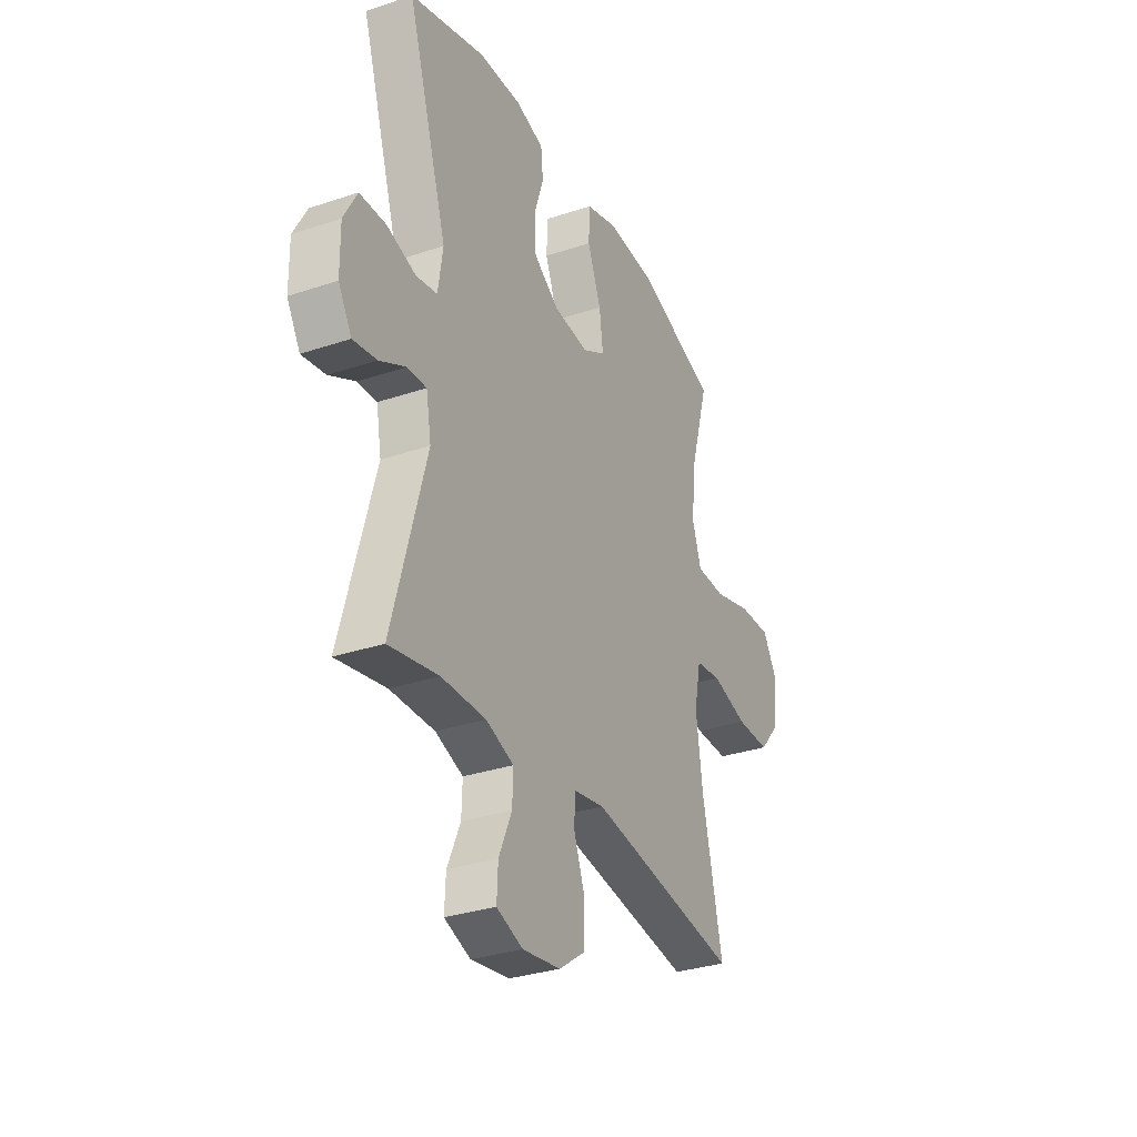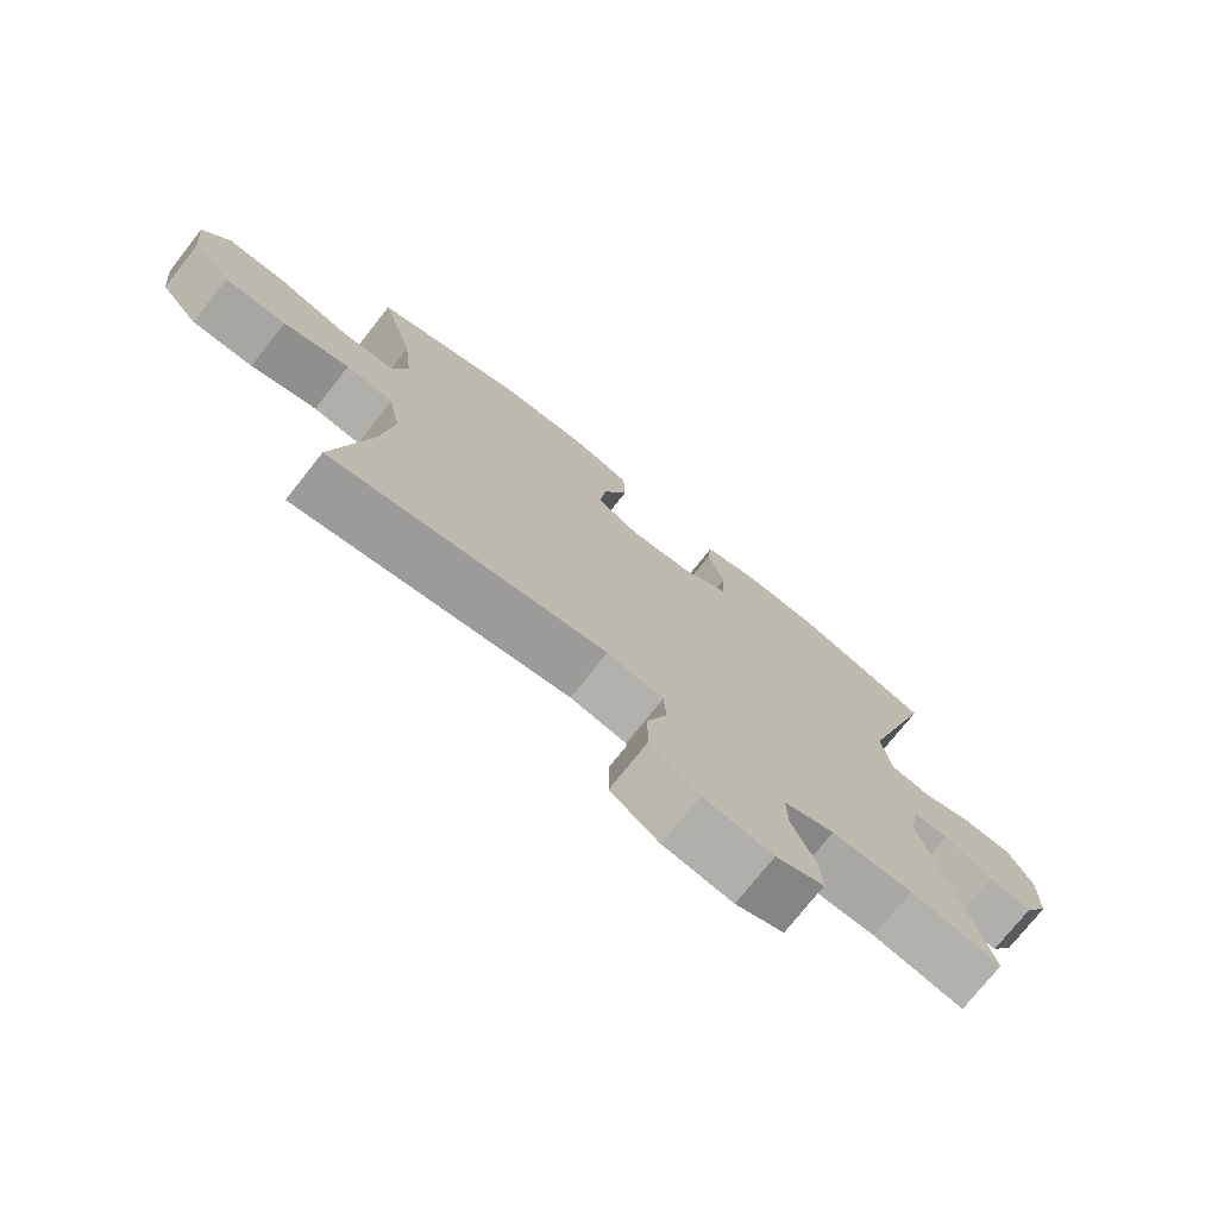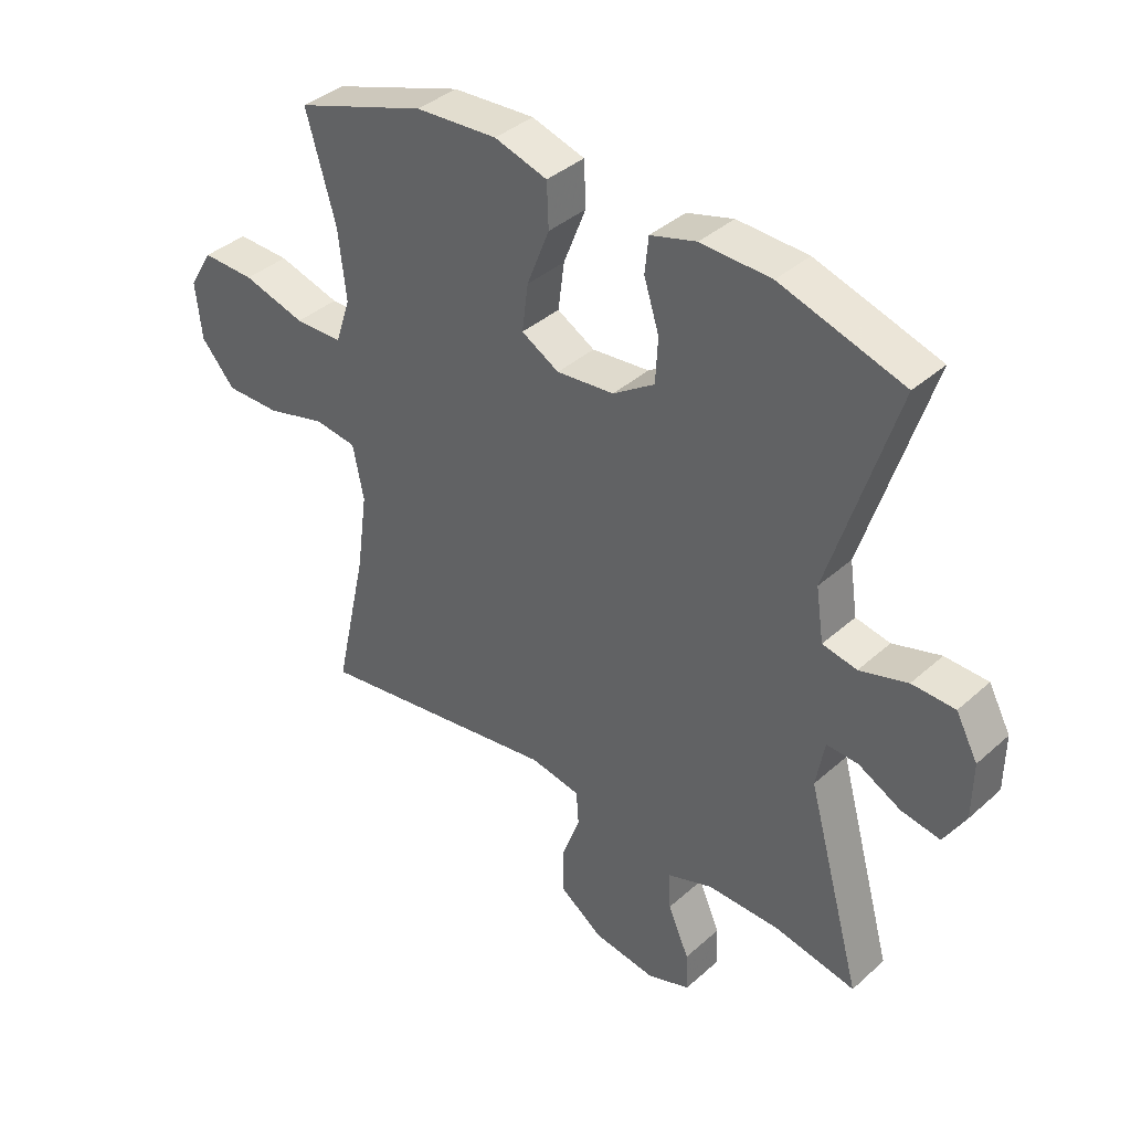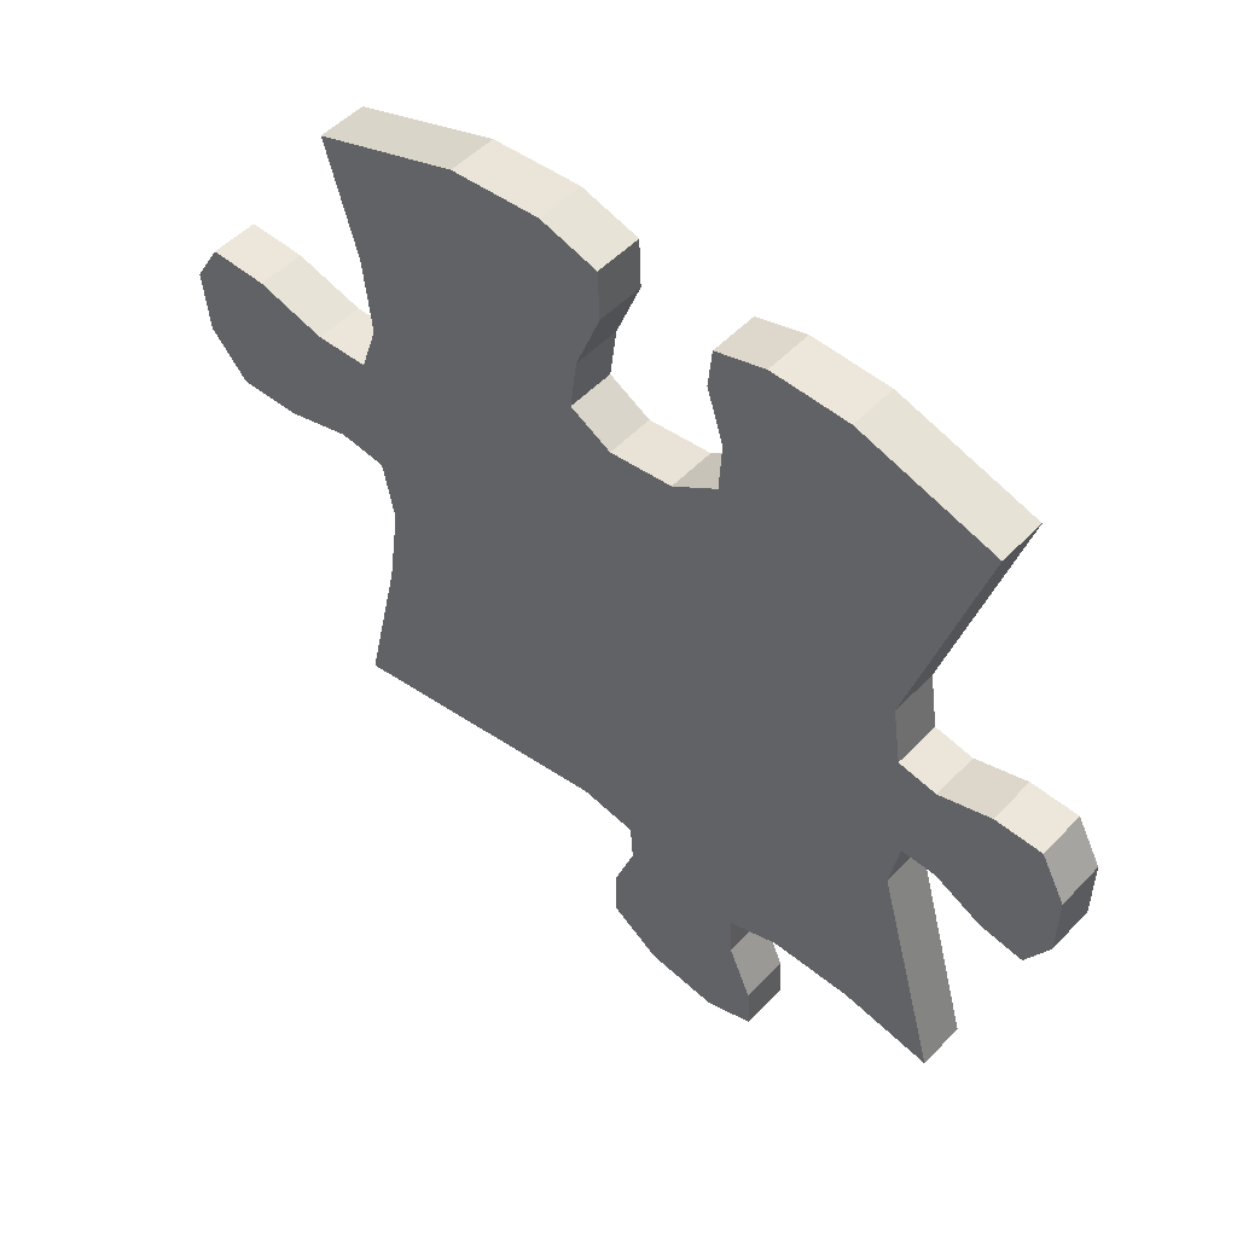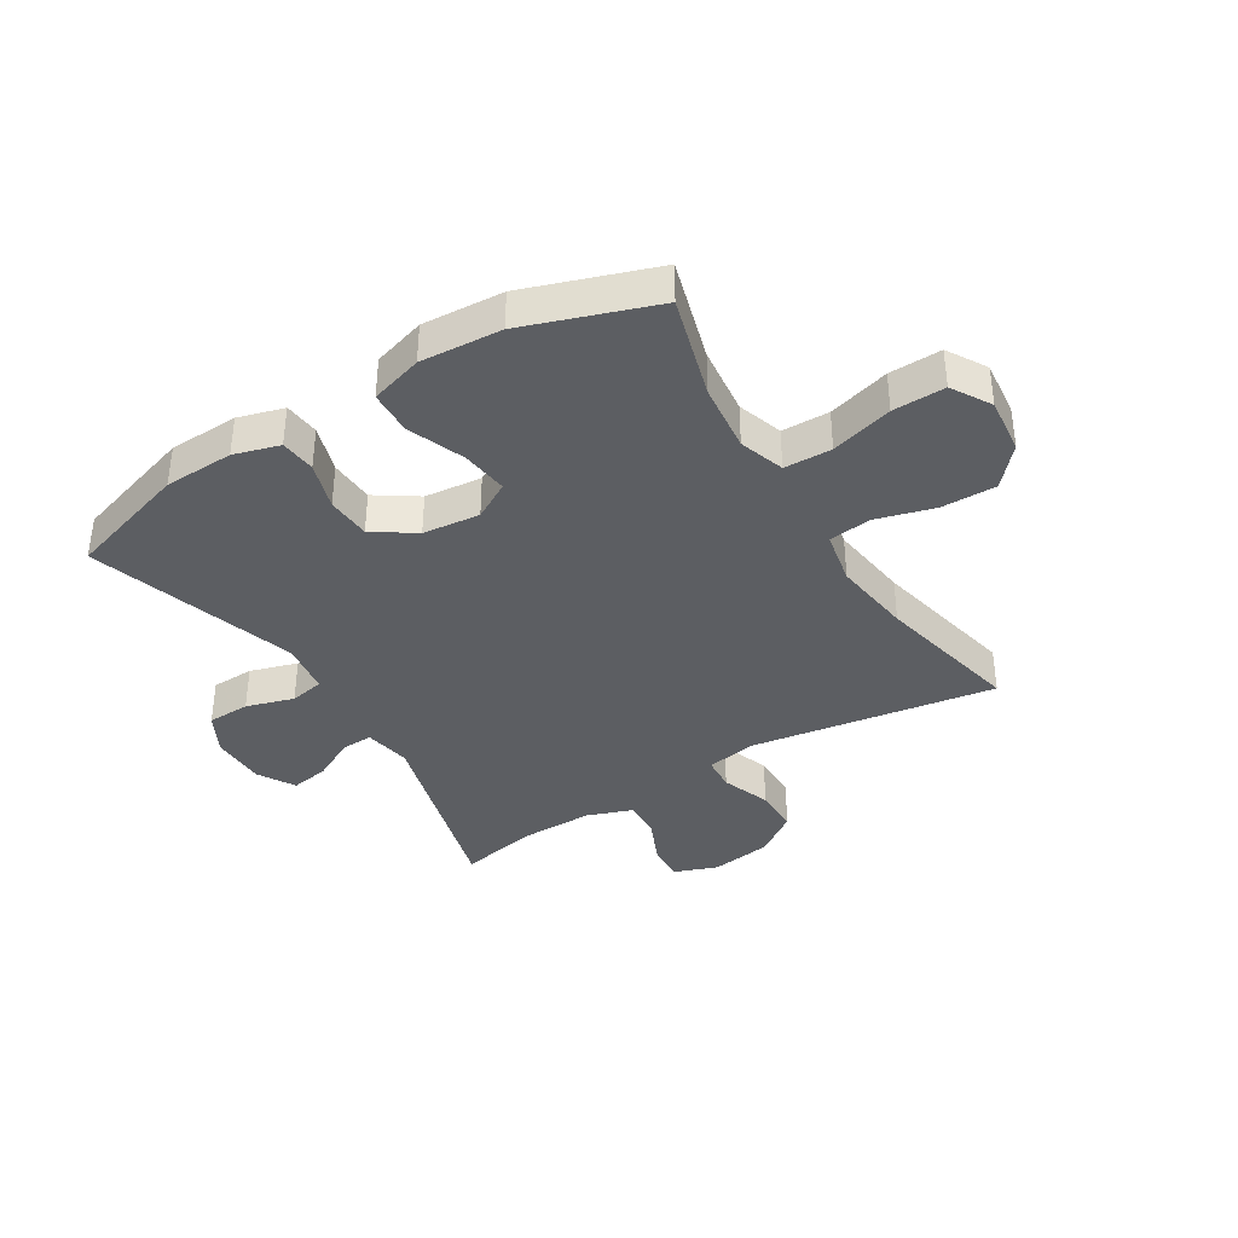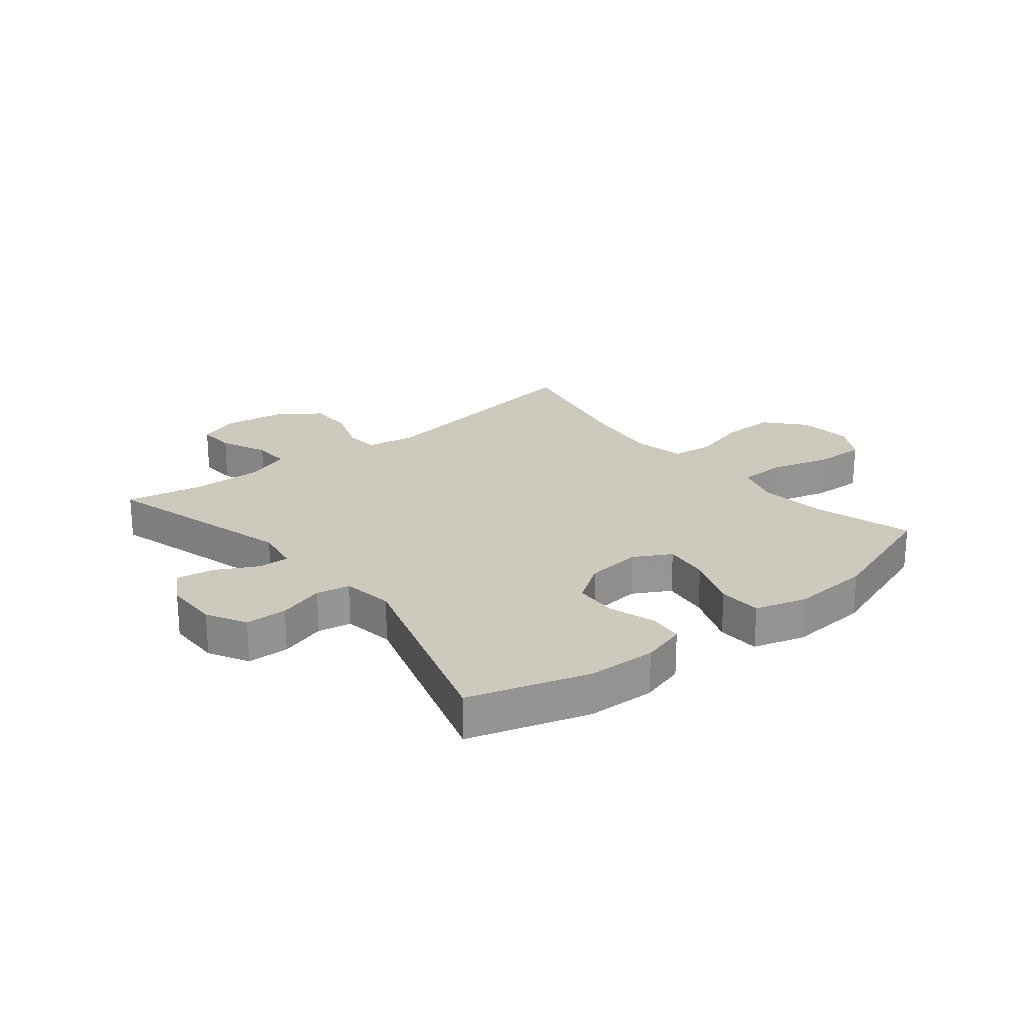
<metadata>
{"format":"obj","ext":"obj","renderer":"f3d","projection":"perspective","resolution":1024,"background":"white","views":[{"elev":-31.8,"azim":-64.7,"up":"+Z"},{"elev":-74.7,"azim":141.7,"up":"+Z"},{"elev":38.5,"azim":-138.1,"up":"+Z"},{"elev":50.4,"azim":-138.5,"up":"+Z"},{"elev":-37.6,"azim":31.5,"up":"+Y"},{"elev":22.7,"azim":-39.1,"up":"+Y"}]}
</metadata>
<code>
v 0.5 0.07 -0.5
v 0.092 0.07 -0.437
v 0.009 0.07 -0.452
v 0.005 0.07 -0.509
v 0.035 0.07 -0.59
v 0.035 0.07 -0.667
v -0.037 0.07 -0.718
v -0.14 0.07 -0.733
v -0.211 0.07 -0.707
v -0.208 0.07 -0.643
v -0.173 0.07 -0.563
v -0.171 0.07 -0.5
v -0.246 0.07 -0.473
v -0.366 0.07 -0.474
v -0.5 0.07 -0.5
v -0.409 0.07 -0.171
v -0.423 0.07 -0.093
v -0.475 0.07 -0.095
v -0.546 0.07 -0.132
v -0.61 0.07 -0.143
v -0.646 0.07 -0.082
v -0.647 0.07 0.011
v -0.611 0.07 0.078
v -0.54 0.07 0.08
v -0.461 0.07 0.056
v -0.404 0.07 0.067
v -0.391 0.07 0.154
v -0.5 0.07 0.5
v -0.297 0.07 0.563
v -0.181 0.07 0.567
v -0.105 0.07 0.545
v -0.099 0.07 0.486
v -0.124 0.07 0.407
v -0.12 0.07 0.333
v -0.051 0.07 0.287
v 0.044 0.07 0.277
v 0.106 0.07 0.312
v 0.096 0.07 0.39
v 0.059 0.07 0.484
v 0.062 0.07 0.557
v 0.149 0.07 0.583
v 0.284 0.07 0.574
v 0.5 0.07 0.5
v 0.451 0.07 0.33
v 0.438 0.07 0.215
v 0.463 0.07 0.14
v 0.542 0.07 0.138
v 0.645 0.07 0.167
v 0.732 0.07 0.169
v 0.771 0.07 0.104
v 0.761 0.07 0.01
v 0.705 0.07 -0.054
v 0.614 0.07 -0.053
v 0.516 0.07 -0.026
v 0.446 0.07 -0.035
v 0.428 0.07 -0.124
v 0.446 0.07 -0.256
v 0.5 0 -0.5
v 0.092 0 -0.437
v 0.009 0 -0.452
v 0.005 0 -0.509
v 0.035 0 -0.59
v 0.035 0 -0.667
v -0.037 0 -0.718
v -0.14 0 -0.733
v -0.211 0 -0.707
v -0.208 0 -0.643
v -0.173 0 -0.563
v -0.171 0 -0.5
v -0.246 0 -0.473
v -0.366 0 -0.474
v -0.5 0 -0.5
v -0.409 0 -0.171
v -0.423 0 -0.093
v -0.475 0 -0.095
v -0.546 0 -0.132
v -0.61 0 -0.143
v -0.646 0 -0.082
v -0.647 0 0.011
v -0.611 0 0.078
v -0.54 0 0.08
v -0.461 0 0.056
v -0.404 0 0.067
v -0.391 0 0.154
v -0.5 0 0.5
v -0.297 0 0.563
v -0.181 0 0.567
v -0.105 0 0.545
v -0.099 0 0.486
v -0.124 0 0.407
v -0.12 0 0.333
v -0.051 0 0.287
v 0.044 0 0.277
v 0.106 0 0.312
v 0.096 0 0.39
v 0.059 0 0.484
v 0.062 0 0.557
v 0.149 0 0.583
v 0.284 0 0.574
v 0.5 0 0.5
v 0.451 0 0.33
v 0.438 0 0.215
v 0.463 0 0.14
v 0.542 0 0.138
v 0.645 0 0.167
v 0.732 0 0.169
v 0.771 0 0.104
v 0.761 0 0.01
v 0.705 0 -0.054
v 0.614 0 -0.053
v 0.516 0 -0.026
v 0.446 0 -0.035
v 0.428 0 -0.124
v 0.446 0 -0.256
f 52 53 54
f 51 52 54
f 50 51 54
f 49 50 54
f 48 49 54
f 47 48 54
f 46 47 54 55
f 45 46 55 56
f 42 43 44
f 41 42 44
f 40 41 44
f 39 40 44
f 38 39 44
f 37 38 44 45
f 36 37 45 56
f 31 32 33
f 30 31 33
f 29 30 33
f 28 29 33
f 27 28 33
f 26 27 33 34
f 23 24 25
f 22 23 25
f 21 22 25
f 20 21 25
f 19 20 25
f 18 19 25
f 17 18 25 26
f 26 34 35
f 17 26 35
f 16 17 35
f 9 10 11
f 8 9 11
f 7 8 11
f 6 7 11
f 5 6 11
f 4 5 11
f 3 4 11 12
f 57 1 2
f 57 2 3
f 36 56 57
f 35 36 57
f 16 35 57
f 15 16 57
f 14 15 57
f 13 14 57 3
f 3 12 13
f 111 110 109
f 111 109 108
f 111 108 107
f 111 107 106
f 111 106 105
f 111 105 104
f 112 111 104 103
f 113 112 103 102
f 101 100 99
f 101 99 98
f 101 98 97
f 101 97 96
f 101 96 95
f 102 101 95 94
f 113 102 94 93
f 90 89 88
f 90 88 87
f 90 87 86
f 90 86 85
f 90 85 84
f 91 90 84 83
f 82 81 80
f 82 80 79
f 82 79 78
f 82 78 77
f 82 77 76
f 82 76 75
f 83 82 75 74
f 92 91 83
f 92 83 74
f 92 74 73
f 68 67 66
f 68 66 65
f 68 65 64
f 68 64 63
f 68 63 62
f 68 62 61
f 69 68 61 60
f 59 58 114
f 60 59 114
f 114 113 93
f 114 93 92
f 114 92 73
f 114 73 72
f 114 72 71
f 60 114 71 70
f 70 69 60
f 1 58 59 2
f 2 59 60 3
f 3 60 61 4
f 4 61 62 5
f 5 62 63 6
f 6 63 64 7
f 7 64 65 8
f 8 65 66 9
f 9 66 67 10
f 10 67 68 11
f 11 68 69 12
f 12 69 70 13
f 13 70 71 14
f 14 71 72 15
f 15 72 73 16
f 16 73 74 17
f 17 74 75 18
f 18 75 76 19
f 19 76 77 20
f 20 77 78 21
f 21 78 79 22
f 22 79 80 23
f 23 80 81 24
f 24 81 82 25
f 25 82 83 26
f 26 83 84 27
f 27 84 85 28
f 28 85 86 29
f 29 86 87 30
f 30 87 88 31
f 31 88 89 32
f 32 89 90 33
f 33 90 91 34
f 34 91 92 35
f 35 92 93 36
f 36 93 94 37
f 37 94 95 38
f 38 95 96 39
f 39 96 97 40
f 40 97 98 41
f 41 98 99 42
f 42 99 100 43
f 43 100 101 44
f 44 101 102 45
f 45 102 103 46
f 46 103 104 47
f 47 104 105 48
f 48 105 106 49
f 49 106 107 50
f 50 107 108 51
f 51 108 109 52
f 52 109 110 53
f 53 110 111 54
f 54 111 112 55
f 55 112 113 56
f 56 113 114 57
f 57 114 58 1

</code>
